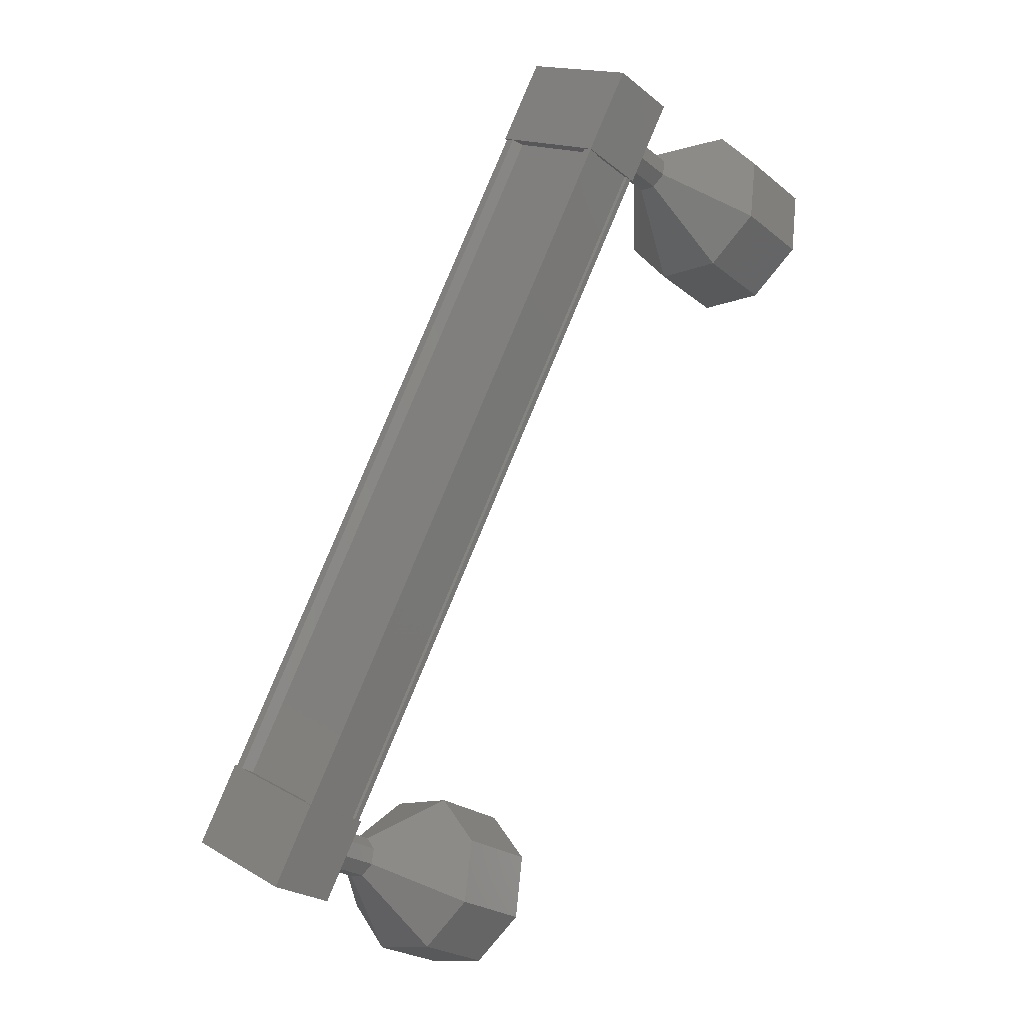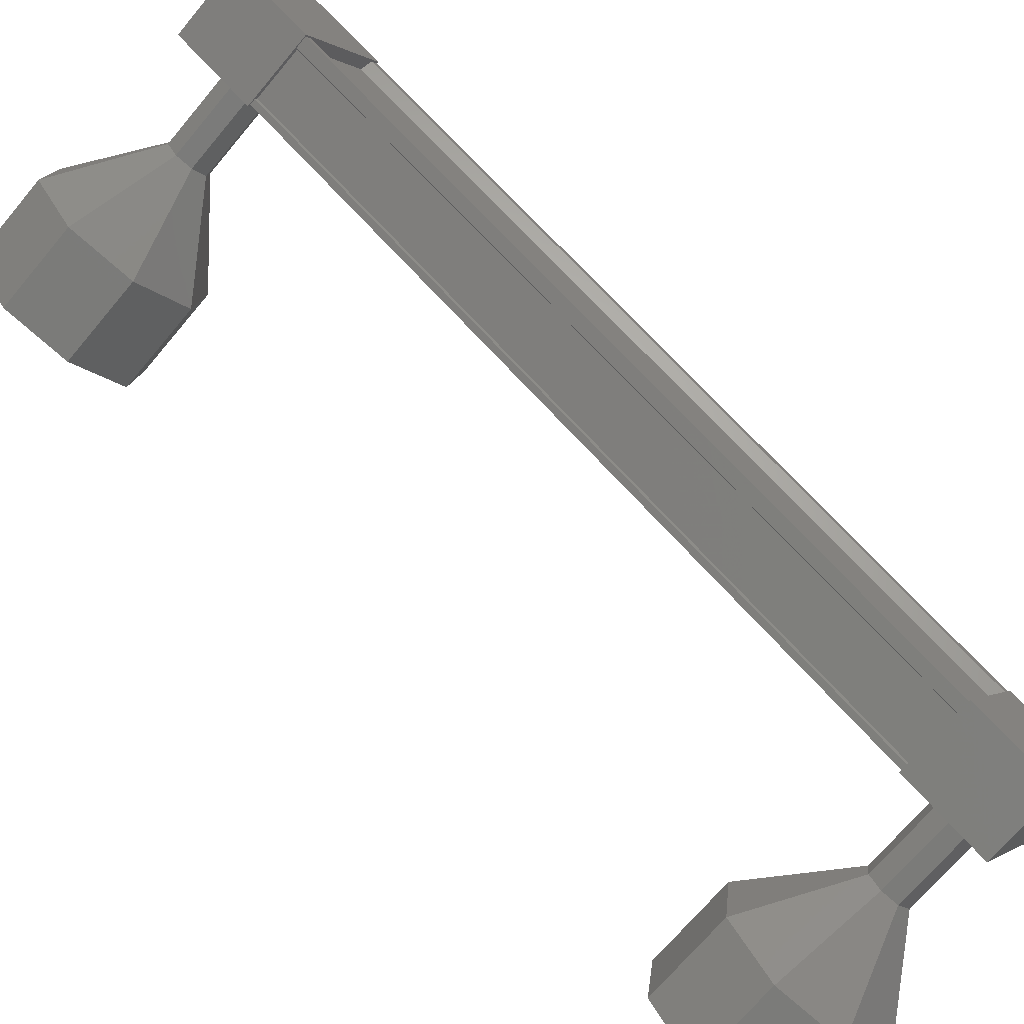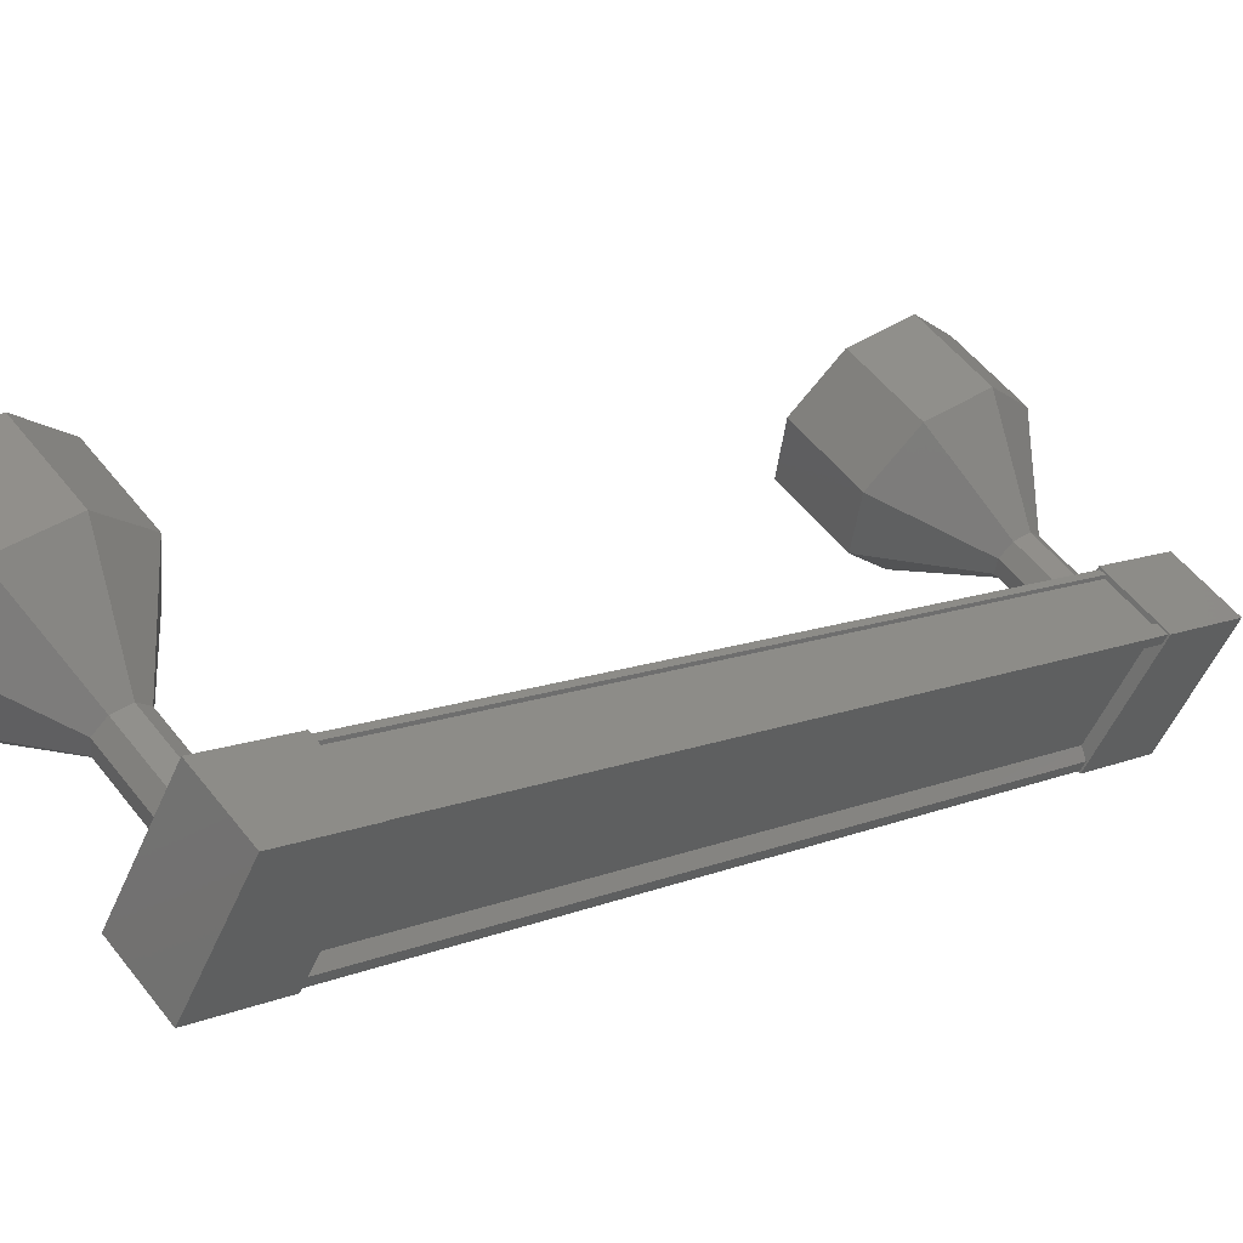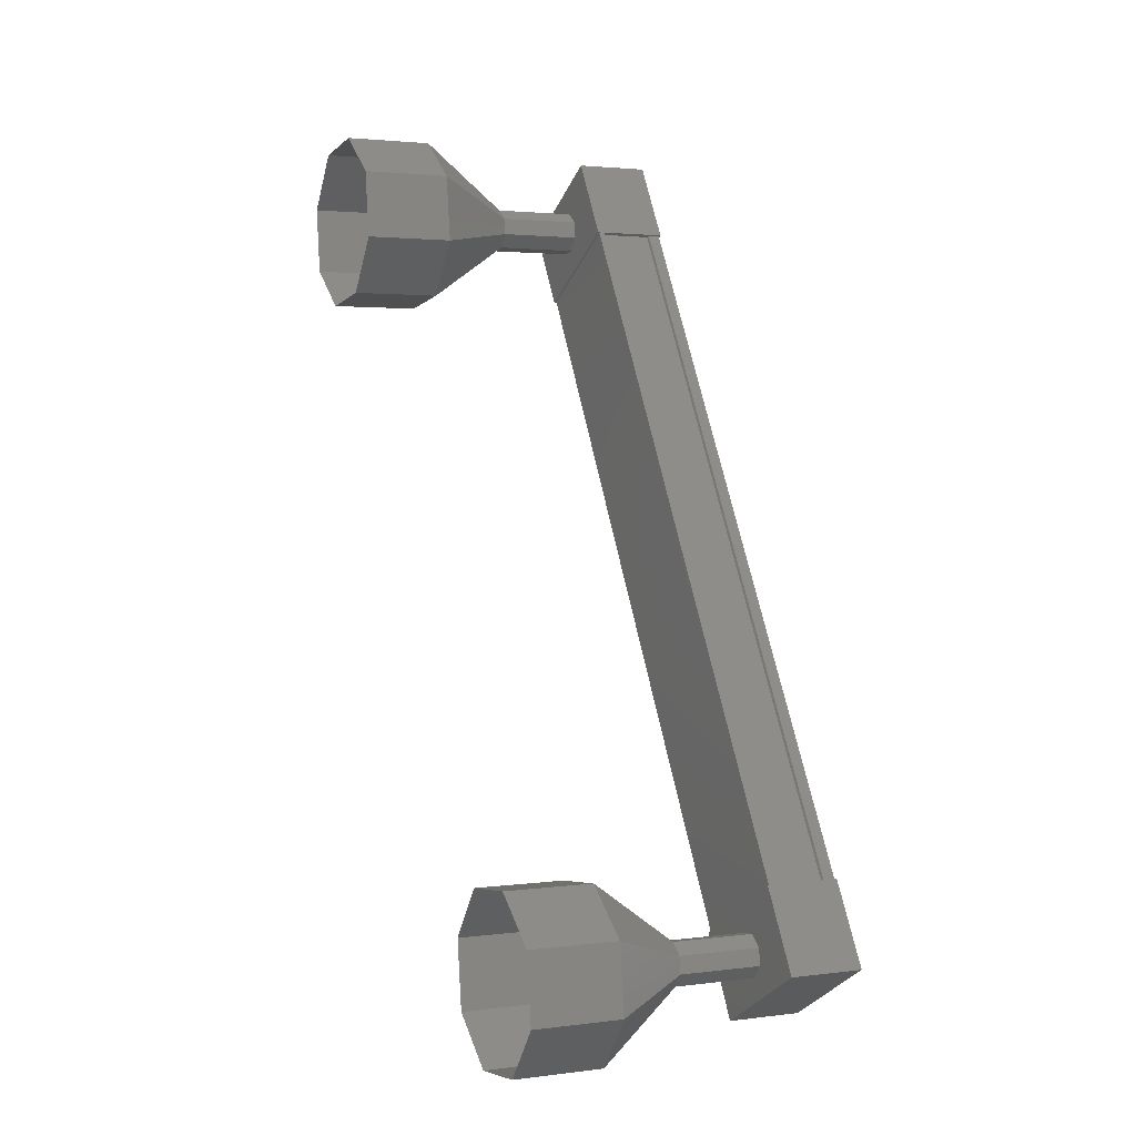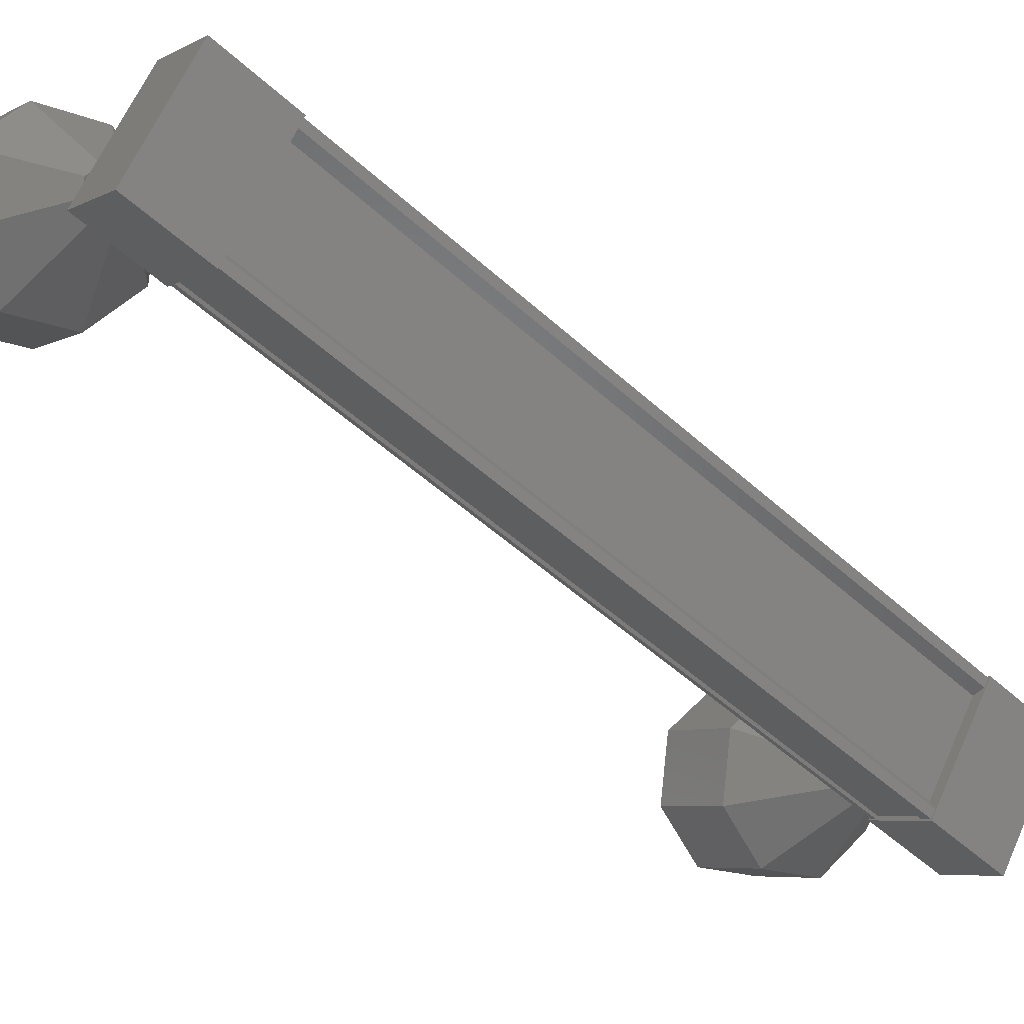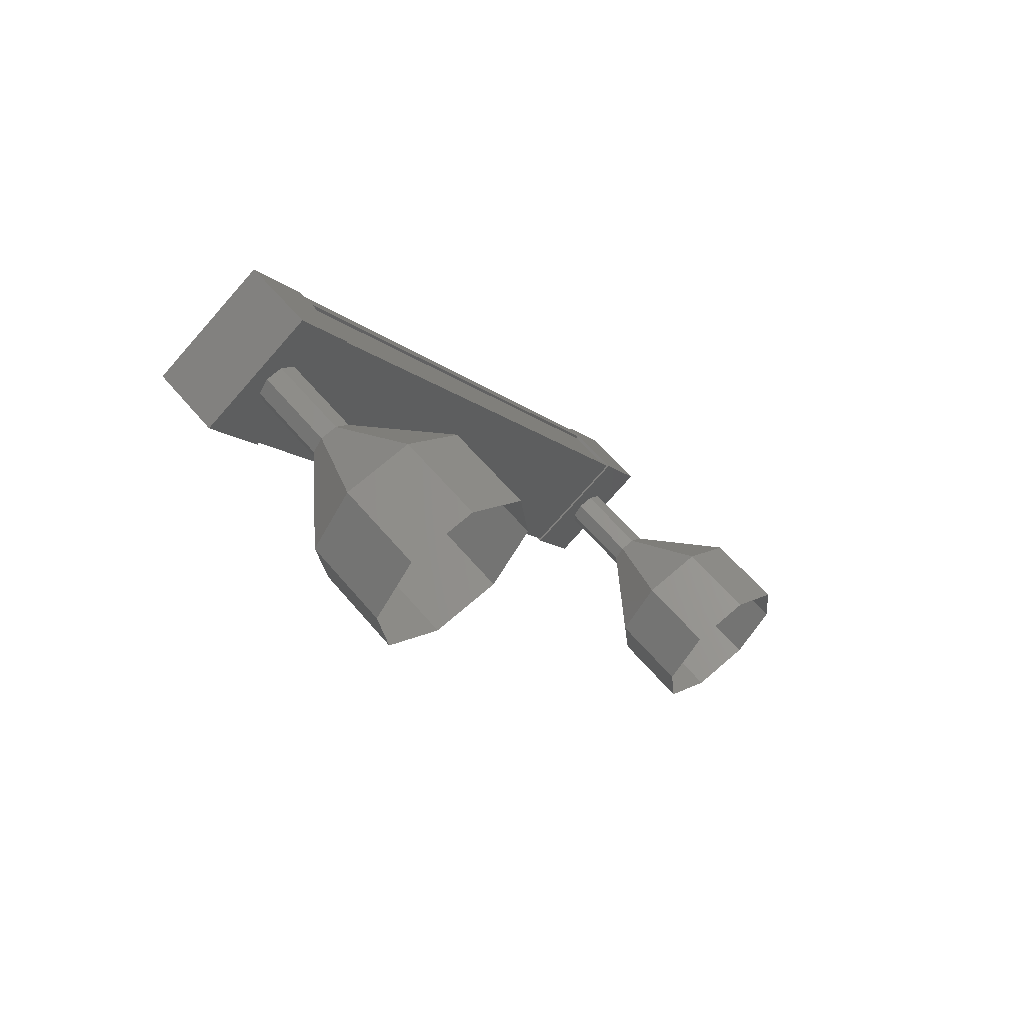
<metadata>
{"format":"stl","ext":"stl","renderer":"f3d","projection":"perspective","resolution":1024,"background":"white","views":[{"elev":-25.5,"azim":129.1,"up":"+Y"},{"elev":-70.3,"azim":50.0,"up":"+Z"},{"elev":54.3,"azim":52.8,"up":"+Z"},{"elev":2.4,"azim":-24.4,"up":"+Y"},{"elev":-6.4,"azim":55.8,"up":"+Z"},{"elev":61.0,"azim":-130.0,"up":"+Y"}]}
</metadata>
<code>
# stl→obj: 108 verts, 152 faces
v 139.4 712.8 18.33
v 139.5 712.7 18.26
v 139.5 720.7 13.64
v 139.5 720.7 13.55
v 139.4 721.3 14.67
v 139.5 721.4 14.74
v 139.5 713.4 19.36
v 139.5 721.4 14.82
v 139.5 713.4 19.45
v 138.7 721.4 14.82
v 138.7 713.4 19.45
v 138.8 721.4 14.8
v 138.8 713.4 19.42
v 139.3 713.4 19.42
v 139.4 720.8 13.71
v 139.4 713.3 19.29
v 139.3 713.4 19.45
v 139.3 721.4 14.82
v 139.3 721.4 14.8
v 139.5 721.1 13.27
v 138.7 721.9 14.57
v 139.5 721.9 14.57
v 139.5 721 15.07
v 139.5 720.3 13.77
v 138.7 721 15.07
v 138.7 720.3 13.77
v 138.7 721.1 13.27
v 139.5 713.8 19.23
v 139.5 713.1 17.93
v 138.7 713.8 19.23
v 138.7 713.1 17.93
v 138.7 712.2 18.43
v 139.5 712.2 18.43
v 139.5 712.9 19.73
v 138.7 712.9 19.73
v 139.5 712.7 18.18
v 139.3 712.7 18.18
v 139.3 720.7 13.55
v 139.3 712.7 18.2
v 139.3 720.7 13.58
v 138.8 712.7 18.2
v 138.8 720.7 13.58
v 138.7 712.7 18.18
v 138.7 720.7 13.55
v 136.7 712.1 19.34
v 135.7 712.1 19.34
v 136.7 712 18.58
v 135.7 712 18.58
v 136.7 712.5 17.97
v 135.7 712.5 17.97
v 136.7 713.3 17.87
v 135.7 713.3 17.87
v 136.7 713.9 18.34
v 135.7 713.9 18.34
v 136.7 714 19.1
v 135.7 714 19.1
v 136.7 713.5 19.7
v 135.7 713.5 19.7
v 136.7 712.7 19.8
v 135.7 712.7 19.8
v 137.7 721.3 14.23
v 138.7 721.3 14.04
v 137.7 721.3 14.04
v 138.7 721.2 13.92
v 137.7 721.2 13.92
v 138.7 721 13.95
v 137.7 721 13.95
v 138.7 720.9 14.1
v 137.7 720.9 14.1
v 138.7 720.9 14.29
v 137.7 720.9 14.29
v 138.7 721 14.4
v 137.7 721 14.4
v 138.7 721.2 14.38
v 137.7 721.2 14.38
v 138.7 721.3 14.23
v 135.7 722.1 14.42
v 136.7 722 13.66
v 135.7 722 13.66
v 136.7 721.4 13.2
v 135.7 721.4 13.2
v 136.7 720.6 13.3
v 135.7 720.6 13.3
v 136.7 720.1 13.9
v 135.7 720.1 13.9
v 136.7 720.2 14.66
v 135.7 720.2 14.66
v 136.7 720.8 15.13
v 135.7 720.8 15.13
v 136.7 721.6 15.03
v 135.7 721.6 15.03
v 136.7 722.1 14.42
v 138.7 712.8 18.96
v 137.7 712.8 18.96
v 138.7 712.8 18.77
v 137.7 712.8 18.77
v 138.7 712.9 18.62
v 137.7 712.9 18.62
v 138.7 713.1 18.6
v 137.7 713.1 18.6
v 138.7 713.2 18.71
v 137.7 713.2 18.71
v 138.7 713.2 18.9
v 137.7 713.2 18.9
v 138.7 713.1 19.05
v 137.7 713.1 19.05
v 138.7 712.9 19.08
v 137.7 712.9 19.08
f 1 2 3
f 3 2 4
f 5 6 7
f 7 6 8
f 8 9 7
f 10 11 12
f 12 11 13
f 13 14 12
f 3 15 1
f 1 15 5
f 5 16 1
f 7 16 5
f 9 8 17
f 17 8 18
f 18 14 17
f 19 14 18
f 12 14 19
f 20 21 22
f 22 21 23
f 23 24 22
f 25 24 23
f 26 24 25
f 25 21 26
f 26 21 27
f 27 21 20
f 20 24 27
f 22 24 20
f 28 29 30
f 30 29 31
f 31 32 30
f 29 32 31
f 33 32 29
f 29 34 33
f 33 34 32
f 32 34 35
f 35 30 32
f 34 30 35
f 28 30 34
f 34 29 28
f 2 36 4
f 4 36 37
f 37 38 4
f 39 38 37
f 40 38 39
f 39 41 40
f 40 41 42
f 42 41 43
f 43 44 42
f 43 44 43
f 44 44 43
f 43 11 44
f 44 11 10
f 10 11 10
f 25 23 21
f 24 26 27
f 11 11 10
f 45 46 47
f 47 46 48
f 48 49 47
f 50 49 48
f 51 49 50
f 50 52 51
f 51 52 53
f 53 52 54
f 54 55 53
f 56 55 54
f 57 55 56
f 56 58 57
f 57 58 59
f 59 58 60
f 60 45 59
f 46 45 60
f 61 62 63
f 63 62 64
f 64 65 63
f 66 65 64
f 67 65 66
f 66 68 67
f 67 68 69
f 69 68 70
f 70 71 69
f 72 71 70
f 73 71 72
f 72 74 73
f 73 74 75
f 75 74 76
f 76 61 75
f 62 61 76
f 77 78 79
f 79 78 80
f 80 81 79
f 82 81 80
f 83 81 82
f 82 84 83
f 83 84 85
f 85 84 86
f 86 87 85
f 88 87 86
f 89 87 88
f 88 90 89
f 89 90 91
f 91 90 92
f 92 77 91
f 78 77 92
f 92 63 78
f 78 63 65
f 65 80 78
f 67 80 65
f 82 80 67
f 67 69 82
f 82 69 84
f 84 69 71
f 71 86 84
f 73 86 71
f 88 86 73
f 73 75 88
f 88 75 90
f 90 75 61
f 61 92 90
f 63 92 61
f 93 94 95
f 95 94 96
f 96 97 95
f 98 97 96
f 99 97 98
f 98 100 99
f 99 100 101
f 101 100 102
f 102 103 101
f 104 103 102
f 105 103 104
f 104 106 105
f 105 106 107
f 107 106 108
f 108 93 107
f 94 93 108
f 108 59 94
f 94 59 45
f 45 96 94
f 47 96 45
f 98 96 47
f 47 49 98
f 98 49 100
f 100 49 51
f 51 102 100
f 53 102 51
f 104 102 53
f 53 55 104
f 104 55 106
f 106 55 57
f 57 108 106
f 59 108 57

</code>
